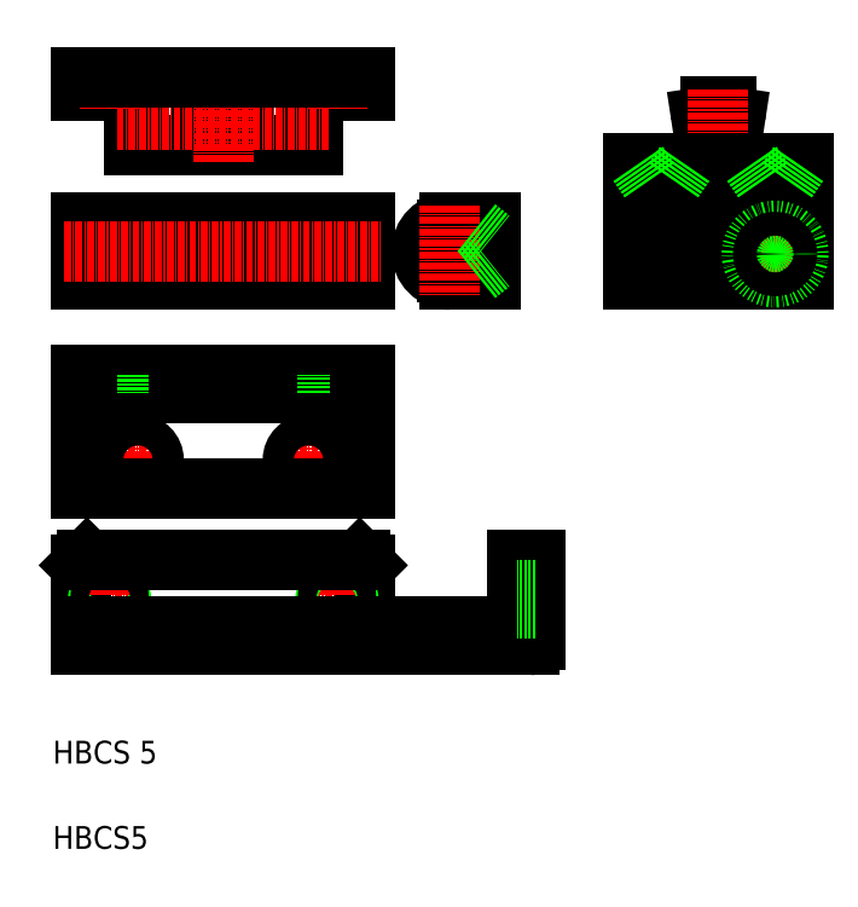
<metadata>
{"format":"dxf","ext":"dxf","renderer":"ezdxf+matplotlib","layout":"modelspace","background":"white","min_lineweight":24,"dpi":150}
</metadata>
<code>
0
SECTION
2
ENTITIES
0
LINE
8
0
10
132.1
20
117.5
30
0
11
132.1
21
120.4
31
0
0
LINE
8
0
10
132.1
20
100.1
30
0
11
132.1
21
109.1
31
0
0
LINE
8
0
10
118.4
20
130.5
30
0
11
115.8
21
130.5
31
0
0
ARC
8
0
10
115.8
20
128.9
30
0
40
1.683
50
90
51
188.7
0
ARC
8
0
10
114.2
20
121.5
30
0
40
1.01
50
270
51
8.684
0
LINE
8
0
10
114.1
20
128.6
30
0
11
115.2
21
121.6
31
0
0
ARC
8
0
10
118.4
20
128.9
30
0
40
1.683
50
351.3
51
90
0
LINE
8
0
10
114.2
20
120.4
30
0
11
120
21
120.4
31
0
0
LINE
8
0
10
119
20
121.6
30
0
11
120.1
21
128.6
31
0
0
ARC
8
0
10
120
20
121.5
30
0
40
1.01
50
171.3
51
270
0
LINE
8
CENTER
10
127.1
20
101.8
30
0
11
127.1
21
107.5
31
0
0
LINE
8
0
10
120
20
109.1
30
0
11
120
21
100.1
31
0
0
LINE
8
0
10
114.2
20
109.1
30
0
11
114.2
21
100.1
31
0
0
LINE
8
CENTER
10
117.1
20
133.5
30
0
11
117.1
21
114.5
31
0
0
LINE
8
CENTER
10
127.1
20
114.5
30
0
11
127.1
21
123.4
31
0
0
LINE
8
0
10
102.1
20
120.4
30
0
11
102.1
21
117.5
31
0
0
LINE
8
CENTER
10
110
20
104.6
30
0
11
104.4
21
104.6
31
0
0
LINE
8
CENTER
10
107.1
20
107.6
30
0
11
107.1
21
101.8
31
0
0
CIRCLE
8
0
10
107.1
20
104.6
30
0
40
2.1
0
CIRCLE
8
0
10
107.1
20
104.6
30
0
40
4.1
0
LINE
8
0
10
102.1
20
109.1
30
0
11
102.1
21
100.1
31
0
0
LINE
8
CENTER
10
107.1
20
123.4
30
0
11
107.1
21
114.5
31
0
0
LINE
8
0
10
114.2
20
120.4
30
0
11
102.1
21
120.4
31
0
0
LINE
8
0
10
102.1
20
100.1
30
0
11
132.1
21
100.1
31
0
0
LINE
8
0
10
132.1
20
109.1
30
0
11
102.1
21
109.1
31
0
0
LINE
8
0
10
102.1
20
117.5
30
0
11
132.1
21
117.5
31
0
0
LINE
8
0
10
132.1
20
120.4
30
0
11
120
21
120.4
31
0
0
LINE
8
CENTER
10
130
20
104.6
30
0
11
124.4
21
104.6
31
0
0
CIRCLE
8
0
10
127.1
20
104.6
30
0
40
4.1
0
CIRCLE
8
0
10
127.1
20
104.6
30
0
40
2.1
0
LINE
8
0
10
84.9
20
50.85
30
0
11
81.7
21
50.85
31
0
0
LINE
8
0
10
81.7
20
45.85
30
0
11
84.9
21
45.85
31
0
0
LINE
8
0
10
81.7
20
49.85
30
0
11
84.9
21
49.85
31
0
0
LINE
8
0
10
55
20
133.2
30
0
11
55
21
135.7
31
0
0
LINE
8
0
10
55
20
110.1
30
0
11
55
21
100.1
31
0
0
CIRCLE
8
0
10
50
20
105.1
30
0
40
2.1
0
LINE
8
CENTER
10
50
20
112.2
30
0
11
50
21
97.99
31
0
0
CIRCLE
8
0
10
50
20
105.1
30
0
40
4.1
0
LINE
8
0
10
45.75
20
123.7
30
0
11
45.75
21
133.2
31
0
0
ARC
8
0
10
33.5
20
132.9
30
0
40
0.25
50
0
51
90
0
LINE
8
0
10
33.75
20
132.9
30
0
11
33.75
21
130.9
31
0
0
ARC
8
0
10
34
20
123.9
30
0
40
0.25
50
180
51
270
0
LINE
8
0
10
33.75
20
125.8
30
0
11
33.75
21
123.9
31
0
0
ARC
8
0
10
37.71
20
128.3
30
0
40
4.71
50
147.2
51
212.8
0
LINE
8
0
10
33.75
20
130.9
30
0
11
33.75
21
125.8
31
0
0
LINE
8
0
10
34
20
123.7
30
0
11
45.75
21
123.7
31
0
0
LINE
8
0
10
45.75
20
110.1
30
0
11
45.75
21
100.1
31
0
0
LINE
8
CENTER
10
30
20
113.1
30
0
11
30
21
97.09
31
0
0
LINE
8
0
10
33.75
20
100.1
30
0
11
33.75
21
110.1
31
0
0
ARC
8
0
10
37.54
20
105.1
30
0
40
4.542
50
146.6
51
213.4
0
LINE
8
0
10
45.75
20
133.2
30
0
11
55
21
133.2
31
0
0
LINE
8
CENTER
10
50
20
78.43
30
0
11
50
21
85.33
31
0
0
LINE
8
0
10
48
20
80.15
30
0
11
48
21
83.35
31
0
0
LINE
8
0
10
52
20
80.15
30
0
11
52
21
83.35
31
0
0
LINE
8
0
10
54
20
50.85
30
0
11
55
21
49.85
31
0
0
LINE
8
0
10
55
20
83.35
30
0
11
55
21
63.35
31
0
0
LINE
8
CENTER
10
45
20
64.73
30
0
11
45
21
72.04
31
0
0
LINE
8
CENTER
10
48.73
20
68.35
30
0
11
41.48
21
68.35
31
0
0
CIRCLE
8
0
10
45
20
68.35
30
0
40
2.75
0
ARC
8
0
10
83.9
20
36.85
30
0
40
1
50
270
51
0
0
LINE
8
CENTER
10
85.92
20
43.85
30
0
11
80.18
21
43.85
31
0
0
LINE
8
0
10
81.7
20
41.85
30
0
11
84.9
21
41.85
31
0
0
LINE
8
0
10
72.65
20
35.85
30
0
11
72.65
21
39.05
31
0
0
LINE
8
0
10
67.15
20
35.85
30
0
11
67.15
21
39.05
31
0
0
LINE
8
CENTER
10
69.9
20
34.68
30
0
11
69.9
21
40.42
31
0
0
LINE
8
0
10
64.9
20
35.85
30
0
11
64.9
21
39.05
31
0
0
LINE
8
0
10
64.9
20
35.85
30
0
11
83.9
21
35.85
31
0
0
LINE
8
0
10
64.9
20
39.05
30
0
11
81.7
21
39.05
31
0
0
LINE
8
0
10
47.75
20
35.85
30
0
11
47.75
21
39.05
31
0
0
LINE
8
CENTER
10
53.09
20
43.85
30
0
11
46.48
21
43.85
31
0
0
LINE
8
0
10
42.25
20
35.85
30
0
11
42.25
21
39.05
31
0
0
LINE
8
CENTER
10
45
20
34.46
30
0
11
45
21
40.02
31
0
0
LINE
8
0
10
55
20
49.85
30
0
11
55
21
35.85
31
0
0
LINE
8
CENTER
10
50
20
40.65
30
0
11
50
21
47.54
31
0
0
CIRCLE
8
0
10
50
20
43.85
30
0
40
2
0
LINE
8
0
10
84.9
20
36.85
30
0
11
84.9
21
50.85
31
0
0
LINE
8
0
10
81.7
20
50.85
30
0
11
81.7
21
39.05
31
0
0
ARC
8
0
10
26.5
20
132.9
30
0
40
0.25
50
90
51
180
0
LINE
8
0
10
26.25
20
130.9
30
0
11
26.25
21
132.9
31
0
0
ARC
8
0
10
26
20
123.9
30
0
40
0.25
50
270
51
0
0
LINE
8
0
10
26.25
20
123.9
30
0
11
26.25
21
125.8
31
0
0
ARC
8
0
10
22.29
20
128.3
30
0
40
4.71
50
327.2
51
32.78
0
LINE
8
0
10
26.25
20
125.8
30
0
11
26.25
21
130.9
31
0
0
LINE
8
0
10
14.25
20
133.2
30
0
11
14.25
21
123.7
31
0
0
LINE
8
0
10
14.25
20
123.7
30
0
11
26
21
123.7
31
0
0
LINE
8
0
10
26.25
20
110.1
30
0
11
26.25
21
100.1
31
0
0
ARC
8
0
10
22.46
20
105.1
30
0
40
4.542
50
326.6
51
33.4
0
LINE
8
0
10
14.25
20
110.1
30
0
11
14.25
21
100.1
31
0
0
LINE
8
0
10
5
20
135.7
30
0
11
5
21
133.2
31
0
0
LINE
8
0
10
5
20
100.1
30
0
11
5
21
110.1
31
0
0
CIRCLE
8
0
10
10
20
105.1
30
0
40
2.1
0
LINE
8
CENTER
10
10
20
112.2
30
0
11
10
21
97.99
31
0
0
CIRCLE
8
0
10
10
20
105.1
30
0
40
4.1
0
LINE
8
0
10
5
20
133.2
30
0
11
14.25
21
133.2
31
0
0
LINE
8
CENTER
10
15
20
64.73
30
0
11
15
21
72.04
31
0
0
LINE
8
CENTER
10
10
20
78.43
30
0
11
10
21
85.33
31
0
0
LINE
8
0
10
8
20
80.15
30
0
11
8
21
83.35
31
0
0
LINE
8
0
10
12
20
80.15
30
0
11
12
21
83.35
31
0
0
LINE
8
0
10
5
20
49.85
30
0
11
6
21
50.85
31
0
0
LINE
8
0
10
5
20
63.35
30
0
11
5
21
83.35
31
0
0
LINE
8
CENTER
10
11.27
20
68.35
30
0
11
18.52
21
68.35
31
0
0
CIRCLE
8
0
10
15
20
68.35
30
0
40
2.75
0
LINE
8
0
10
17.75
20
35.85
30
0
11
17.75
21
39.05
31
0
0
LINE
8
CENTER
10
15
20
34.46
30
0
11
15
21
40.02
31
0
0
LINE
8
0
10
12.25
20
35.85
30
0
11
12.25
21
39.05
31
0
0
TEXT
8
0
10
-1.486e-08
20
15
30
0
40
4
1
HBCS 5
0
TEXT
8
0
10
-1.486e-08
20
1.62e-07
30
0
40
4
1
HBCS5
0
LINE
8
CENTER
10
6.906
20
43.85
30
0
11
13.52
21
43.85
31
0
0
LINE
8
0
10
5
20
35.85
30
0
11
5
21
49.85
31
0
0
CIRCLE
8
0
10
10
20
43.85
30
0
40
2
0
LINE
8
CENTER
10
10
20
40.65
30
0
11
10
21
47.54
31
0
0
LINE
8
0
10
5
20
110.1
30
0
11
55
21
110.1
31
0
0
LINE
8
0
10
55
20
100.1
30
0
11
5
21
100.1
31
0
0
LINE
8
CENTER
10
2
20
105.1
30
0
11
58
21
105.1
31
0
0
LINE
8
0
10
26.5
20
133.2
30
0
11
33.5
21
133.2
31
0
0
LINE
8
CENTER
10
11.25
20
128.3
30
0
11
48.75
21
128.3
31
0
0
LINE
8
0
10
6
20
50.85
30
0
11
54
21
50.85
31
0
0
LINE
8
0
10
55
20
35.85
30
0
11
5
21
35.85
31
0
0
LINE
8
0
10
55
20
39.05
30
0
11
5
21
39.05
31
0
0
LINE
8
0
10
5
20
83.35
30
0
11
55
21
83.35
31
0
0
LINE
8
0
10
55
20
63.35
30
0
11
5
21
63.35
31
0
0
LINE
8
0
10
5
20
80.15
30
0
11
55
21
80.15
31
0
0
LINE
8
CENTER
10
50
20
130.2
30
0
11
50
21
139.1
31
0
0
LINE
8
CENTER
10
10
20
130.2
30
0
11
10
21
139.1
31
0
0
LINE
8
CENTER
10
30
20
120.7
30
0
11
30
21
139.1
31
0
0
LINE
8
CENTER
10
62.05
20
105.1
30
0
11
80.05
21
105.1
31
0
0
ARC
8
0
10
69.9
20
105.1
30
0
40
5
50
90
51
270
0
CIRCLE
8
0
10
69.9
20
105.1
30
0
40
3.75
0
LINE
8
0
10
70.5
20
101.4
30
0
11
70.5
21
108.8
31
0
0
LINE
8
0
10
69.3
20
101.4
30
0
11
69.3
21
108.8
31
0
0
LINE
8
0
10
77.05
20
110.1
30
0
11
69.9
21
110.1
31
0
0
LINE
8
0
10
69.9
20
100.1
30
0
11
77.05
21
100.1
31
0
0
LINE
8
0
10
77.05
20
100.1
30
0
11
77.05
21
110.1
31
0
0
LINE
8
0
10
74.55
20
110.1
30
0
11
74.55
21
100.1
31
0
0
LINE
8
CENTER
10
69.9
20
113.1
30
0
11
69.9
21
97.09
31
0
0
CIRCLE
8
0
10
10
20
43.85
30
0
40
1.6
0
CIRCLE
8
0
10
50
20
43.85
30
0
40
1.6
0
LINE
8
0
10
84.9
20
45.45
30
0
11
81.7
21
45.45
31
0
0
LINE
8
0
10
84.9
20
42.25
30
0
11
81.7
21
42.25
31
0
0
LINE
8
0
10
109.2
20
117.5
30
0
11
111.2
21
120.4
31
0
0
LINE
8
0
10
105
20
117.5
30
0
11
103
21
120.4
31
0
0
LINE
8
0
10
129.2
20
117.5
30
0
11
131.2
21
120.4
31
0
0
LINE
8
0
10
125
20
117.5
30
0
11
123
21
120.4
31
0
0
LINE
8
0
10
51.6
20
80.15
30
0
11
51.6
21
83.35
31
0
0
LINE
8
0
10
48.4
20
80.15
30
0
11
48.4
21
83.35
31
0
0
LINE
8
0
10
11.6
20
83.35
30
0
11
11.6
21
80.15
31
0
0
LINE
8
0
10
8.4
20
83.35
30
0
11
8.4
21
80.15
31
0
0
LINE
8
0
10
52.38
20
135.7
30
0
11
54.1
21
133.2
31
0
0
LINE
8
0
10
47.62
20
135.7
30
0
11
45.9
21
133.2
31
0
0
LINE
8
0
10
12.38
20
135.7
30
0
11
14.1
21
133.2
31
0
0
LINE
8
0
10
7.624
20
135.7
30
0
11
5.9
21
133.2
31
0
0
LINE
8
0
10
74.55
20
109.2
30
0
11
77.05
21
107.2
31
0
0
LINE
8
0
10
74.55
20
101
30
0
11
77.05
21
103
31
0
0
LINE
8
0
10
54
20
83.35
30
0
11
54
21
80.15
31
0
0
LINE
8
0
10
6
20
80.15
30
0
11
6
21
83.35
31
0
0
LINE
8
0
10
5
20
135.7
30
0
11
55
21
135.7
31
0
0
ENDSEC
0
EOF

</code>
